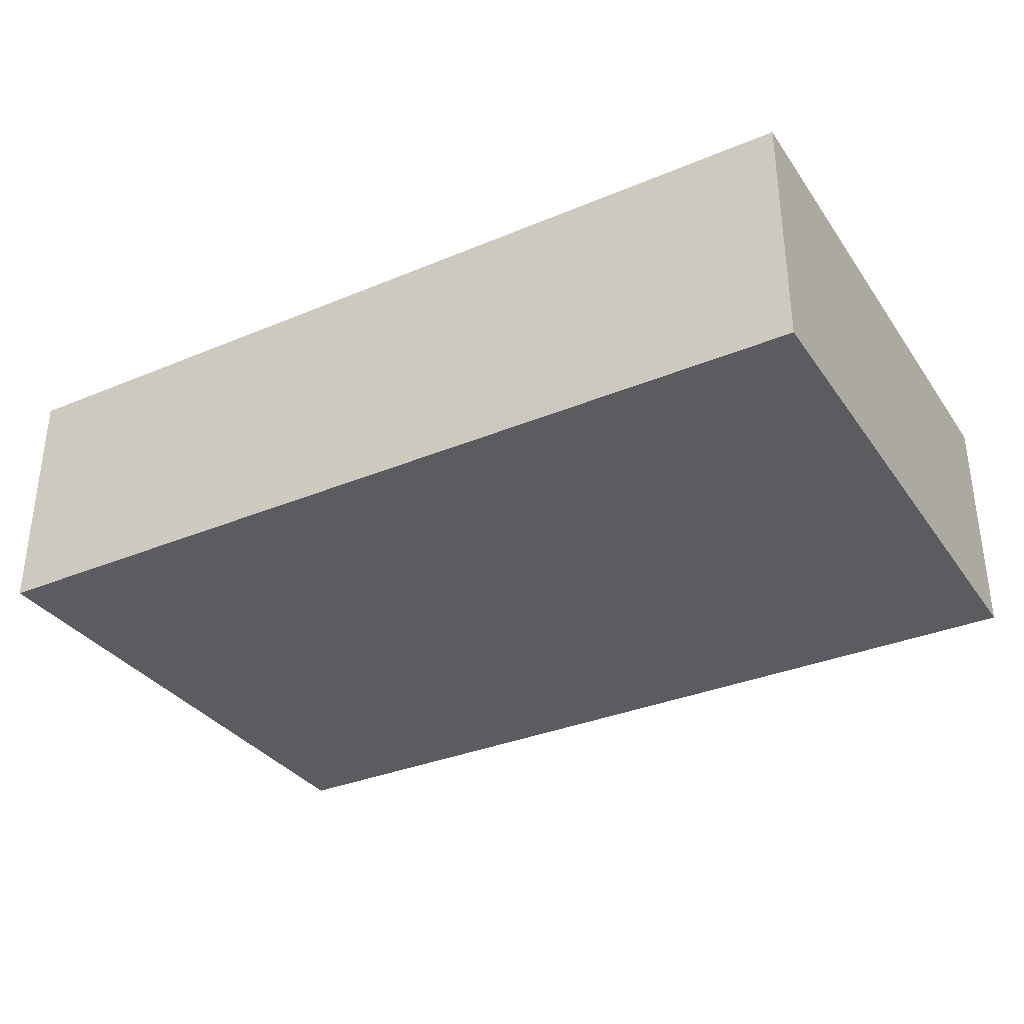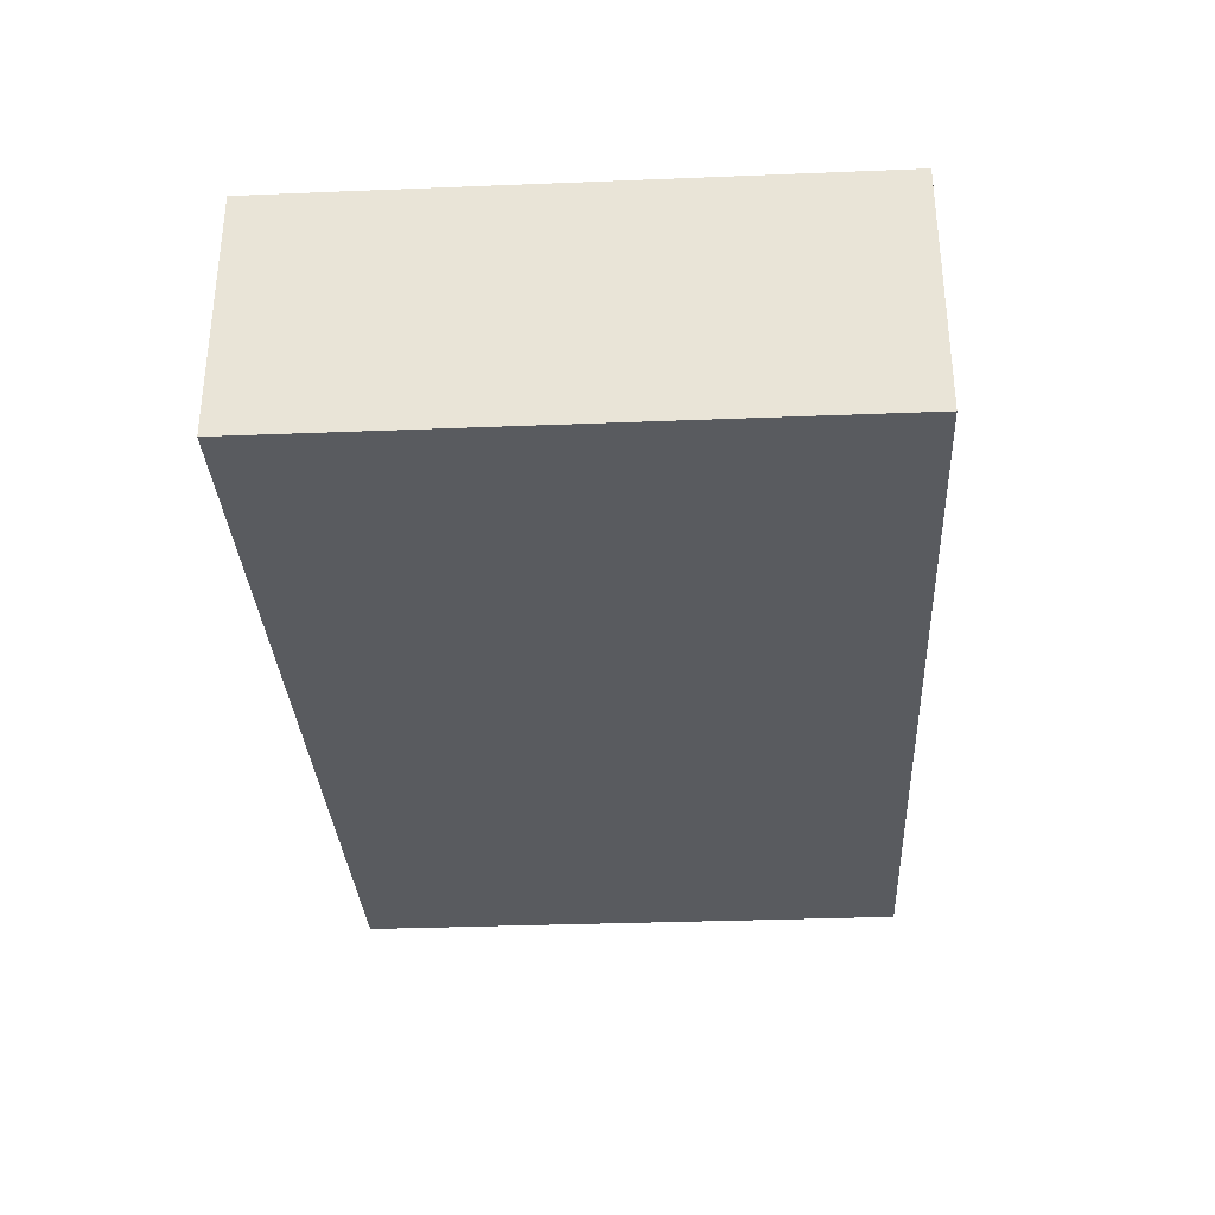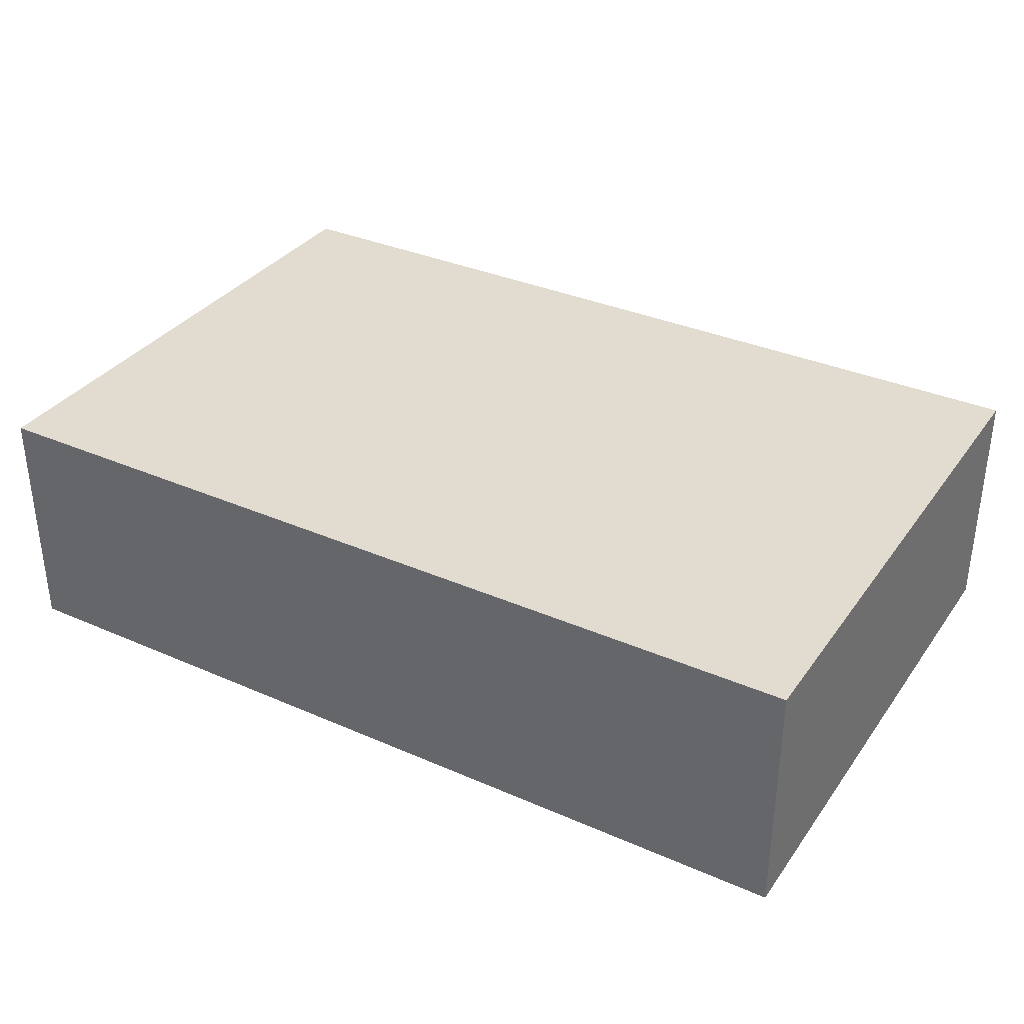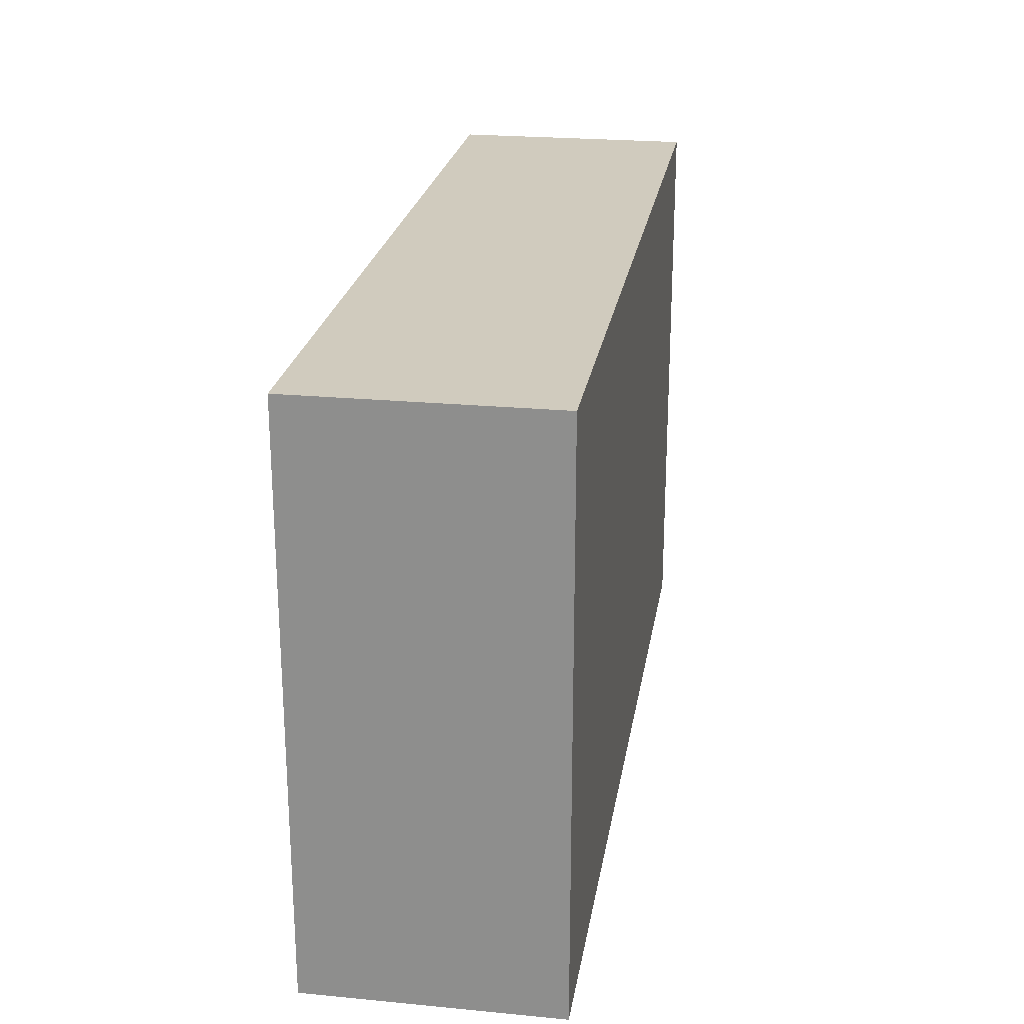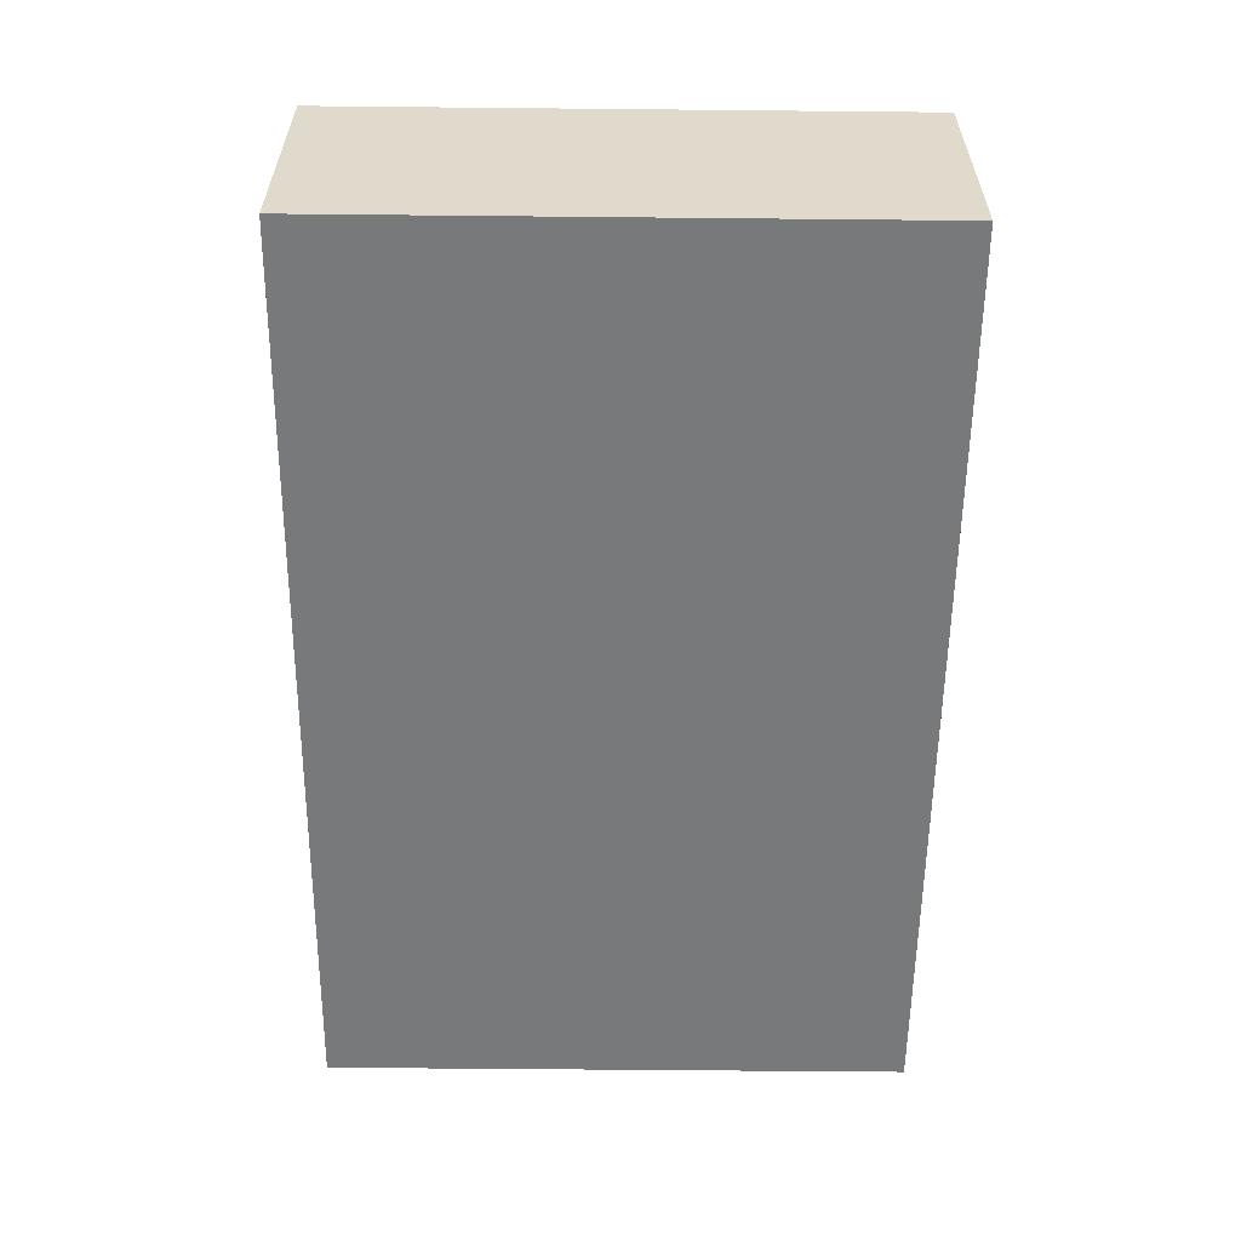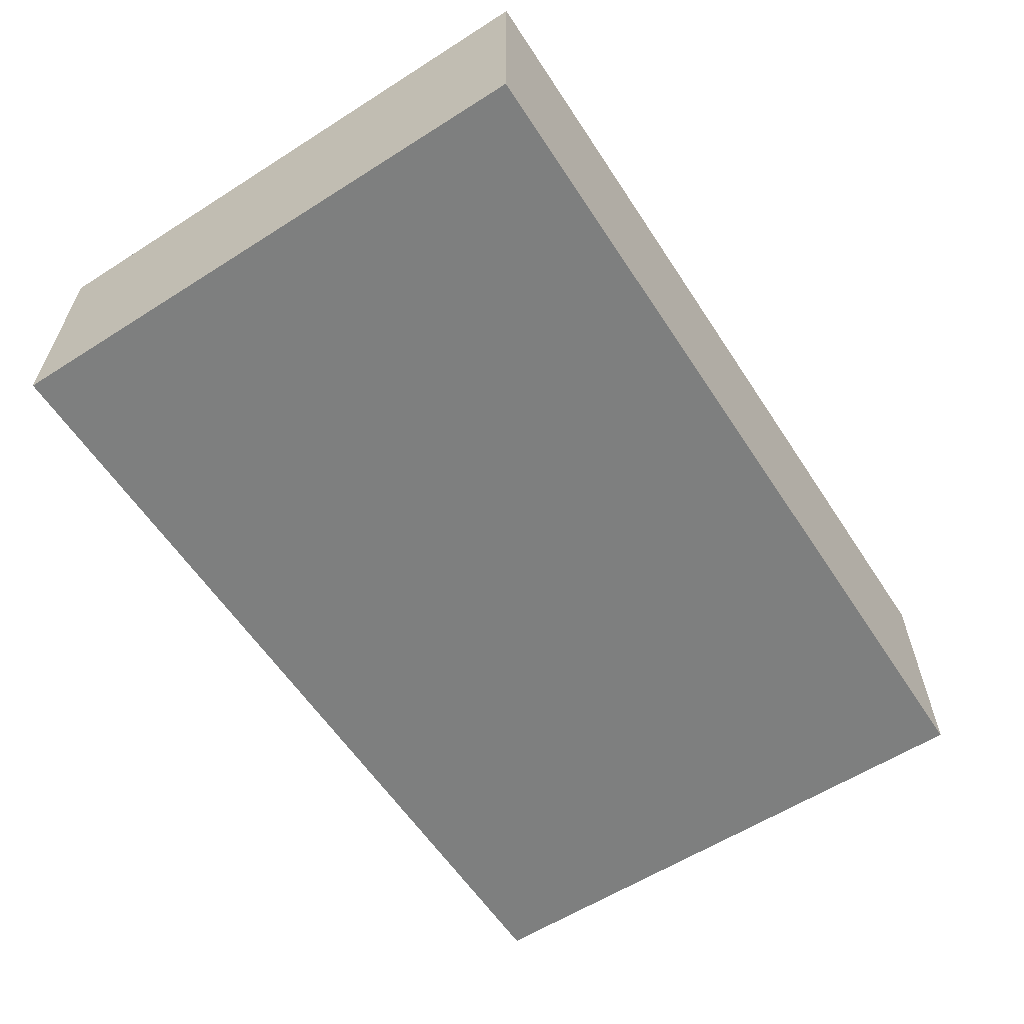
<metadata>
{"format":"obj","ext":"obj","renderer":"f3d","projection":"perspective","resolution":1024,"background":"white","views":[{"elev":-33.6,"azim":-150.3,"up":"+Y"},{"elev":-32.5,"azim":-86.8,"up":"+Y"},{"elev":34.3,"azim":30.5,"up":"+Y"},{"elev":23.5,"azim":99.1,"up":"+Z"},{"elev":-57.7,"azim":89.4,"up":"+Y"},{"elev":-59.6,"azim":123.1,"up":"+Y"}]}
</metadata>
<code>
o
v -0.5 -0.1 0.3
v -0.5 -0.1 -0.4
v -0.5 0.2 0.3
v -0.5 0.2 -0.4
v 0.6 -0.1 0.3
v 0.6 -0.1 -0.4
v 0.6 0.2 0.3
v 0.6 0.2 -0.4
v -0.5 -0.1 0.3
v -0.5 0.2 0.3
v 0.3 0 0.3
v 0.3 0.1 0.3
v 0.4 0 0.3
v 0.4 0.1 0.3
v 0.5 0 0.3
v 0.5 0.1 0.3
v 0.6 -0.1 0.3
v 0.6 0.2 0.3
v -0.5 -0.1 -0.4
v -0.5 0.2 -0.4
v 0.6 -0.1 -0.4
v 0.6 0.2 -0.4
v -0.5 -0.1 0.3
v 0.6 -0.1 0.3
v -0.5 -0.1 -0.4
v 0.6 -0.1 -0.4
v -0.5 0.2 0.3
v 0.6 0.2 0.3
v -0.3 0.2 0.2
v -0.1 0.2 0.2
v 0.2 0.2 0.2
v 0.4 0.2 0.2
v -0.4 0.2 0.1
v -0.3 0.2 0.1
v -0.1 0.2 0.1
v 0 0.2 0.1
v 0.1 0.2 0.1
v 0.2 0.2 0.1
v 0.4 0.2 0.1
v 0.5 0.2 0.1
v -0.2 0.2 0
v -0.1 0.2 0
v 0.3 0.2 0
v 0.4 0.2 0
v -0.2 0.2 -0.1
v 0 0.2 -0.1
v 0.3 0.2 -0.1
v 0.5 0.2 -0.1
v -0.4 0.2 -0.2
v -0.3 0.2 -0.2
v 0 0.2 -0.2
v 0.1 0.2 -0.2
v 0.2 0.2 -0.2
v 0.5 0.2 -0.2
v -0.3 0.2 -0.3
v 0 0.2 -0.3
v 0.2 0.2 -0.3
v 0.5 0.2 -0.3
v -0.5 0.2 -0.4
v 0.6 0.2 -0.4
f 3 2 1
f 4 2 3
f 5 6 7
f 7 6 8
f 11 10 9
f 12 10 11
f 13 11 9
f 13 12 11
f 14 10 12
f 14 12 13
f 15 13 9
f 15 14 13
f 16 10 14
f 16 14 15
f 17 15 9
f 17 16 15
f 18 10 16
f 18 16 17
f 19 20 21
f 21 20 22
f 25 24 23
f 26 24 25
f 27 28 29
f 29 28 30
f 30 28 31
f 31 28 32
f 27 29 33
f 29 30 34
f 33 29 34
f 30 31 35
f 34 30 35
f 35 31 36
f 36 31 37
f 31 32 38
f 37 31 38
f 32 28 39
f 38 32 39
f 39 28 40
f 34 35 41
f 35 36 42
f 41 35 42
f 38 39 43
f 39 40 44
f 43 39 44
f 34 41 45
f 41 42 45
f 36 37 46
f 45 42 46
f 42 36 46
f 43 44 47
f 38 43 47
f 40 28 48
f 47 44 48
f 44 40 48
f 27 33 49
f 33 34 49
f 34 45 50
f 49 34 50
f 45 46 50
f 46 37 51
f 50 46 51
f 37 38 52
f 51 37 52
f 47 48 53
f 52 38 53
f 38 47 53
f 48 28 54
f 53 48 54
f 50 51 55
f 49 50 55
f 52 53 56
f 55 51 56
f 51 52 56
f 53 54 57
f 56 53 57
f 54 28 58
f 57 54 58
f 56 57 59
f 49 55 59
f 57 58 59
f 27 49 59
f 55 56 59
f 58 28 60
f 59 58 60

</code>
